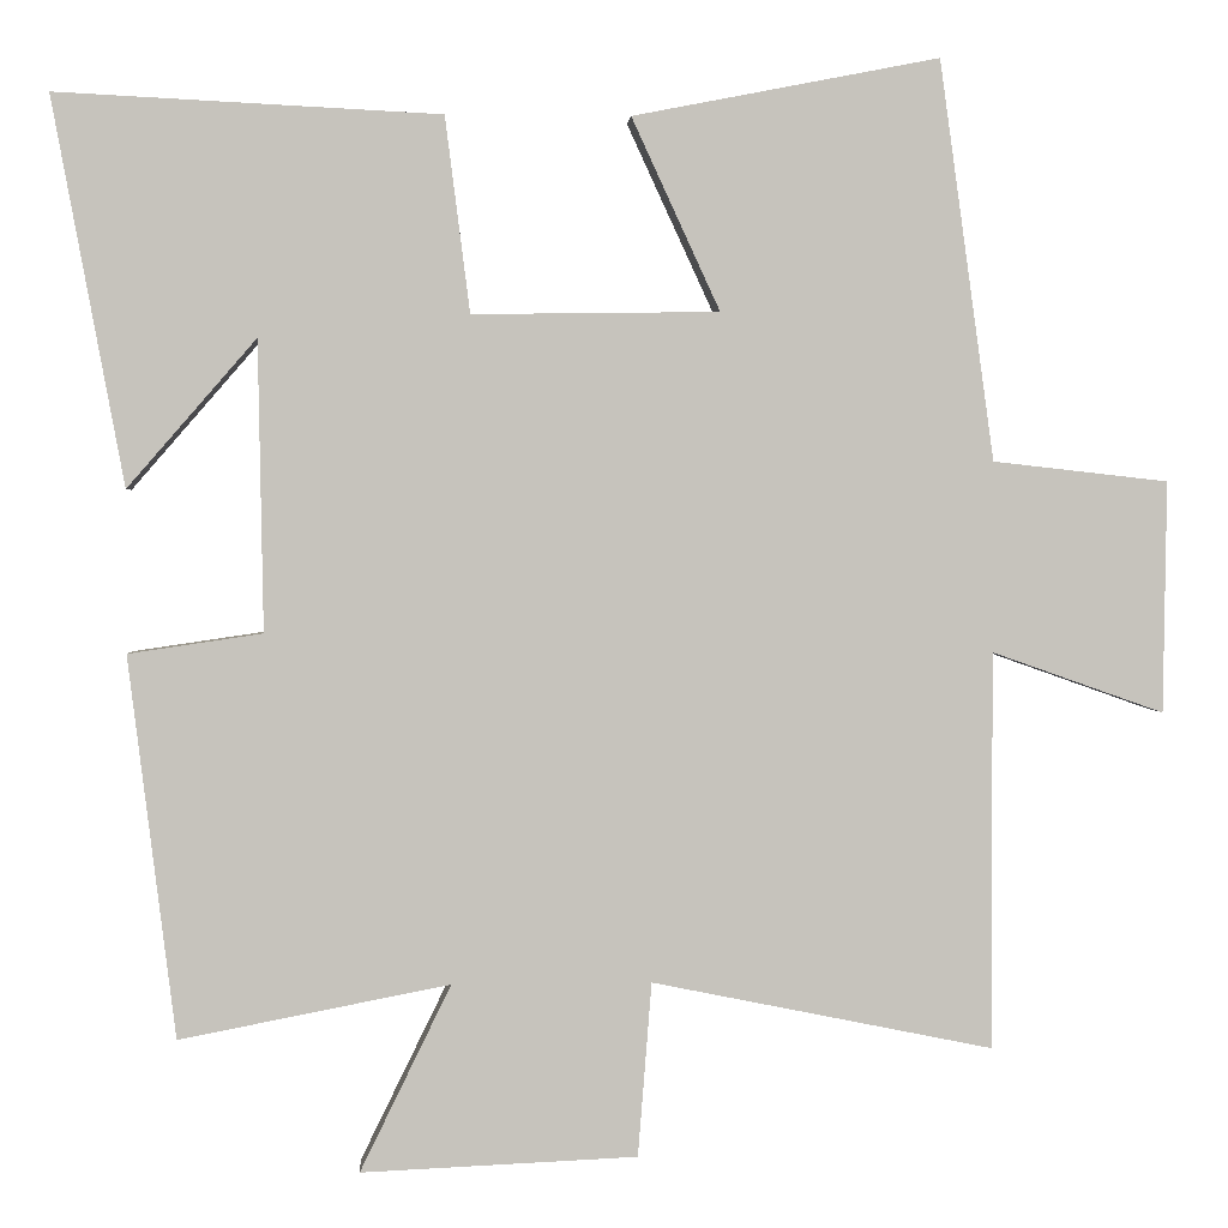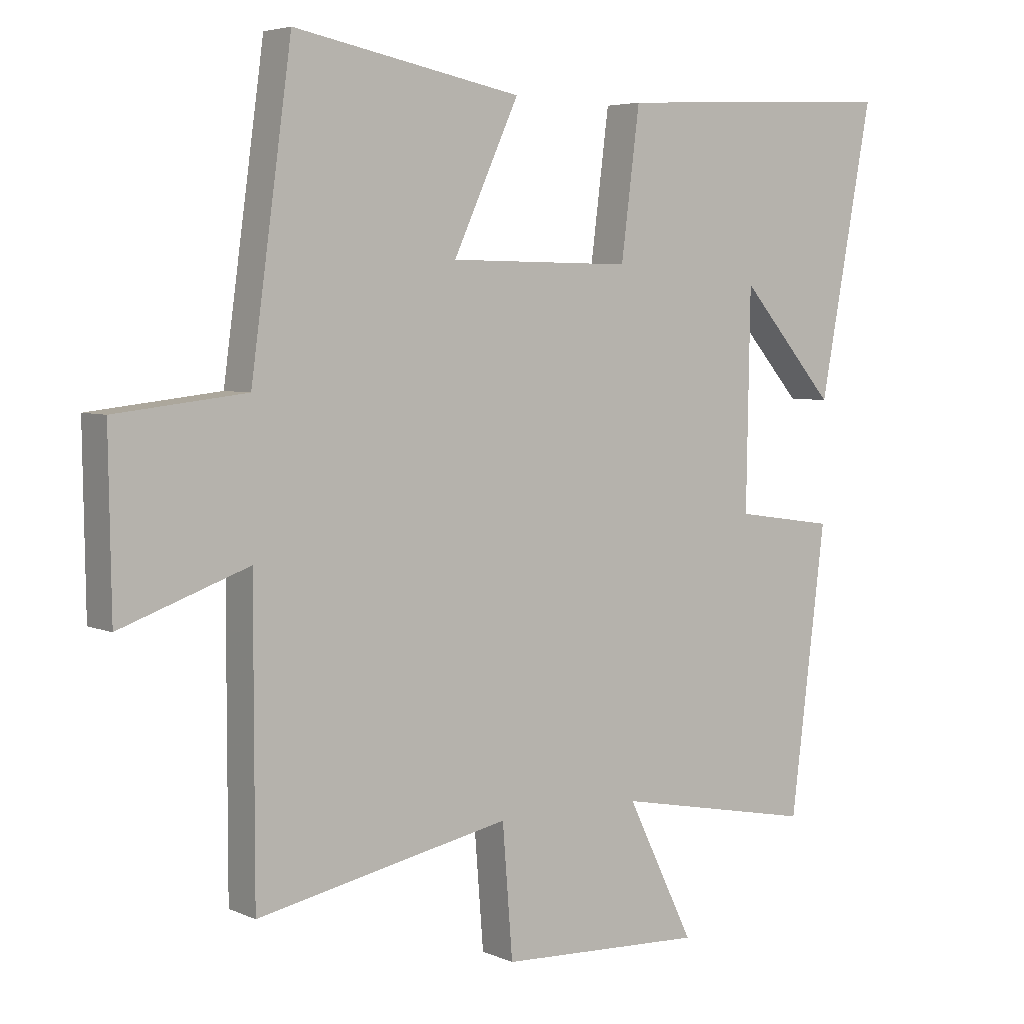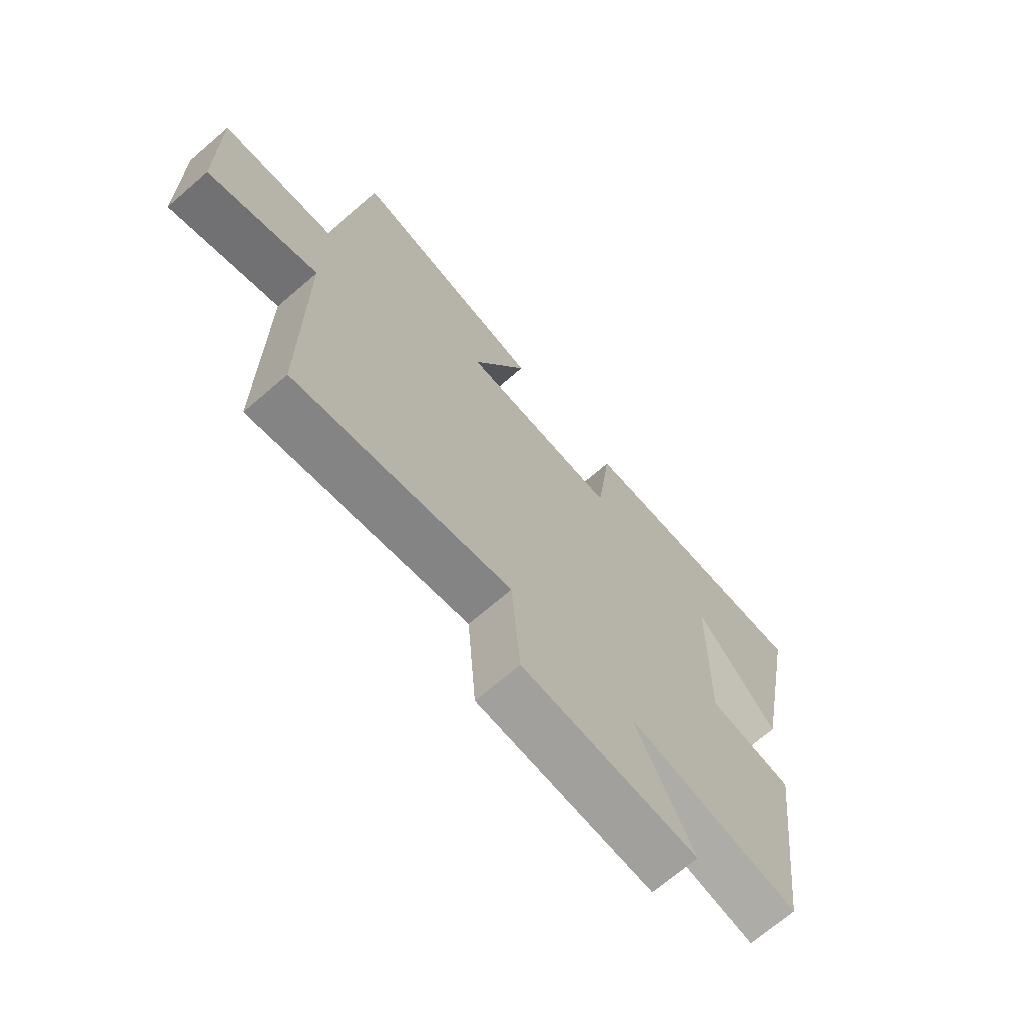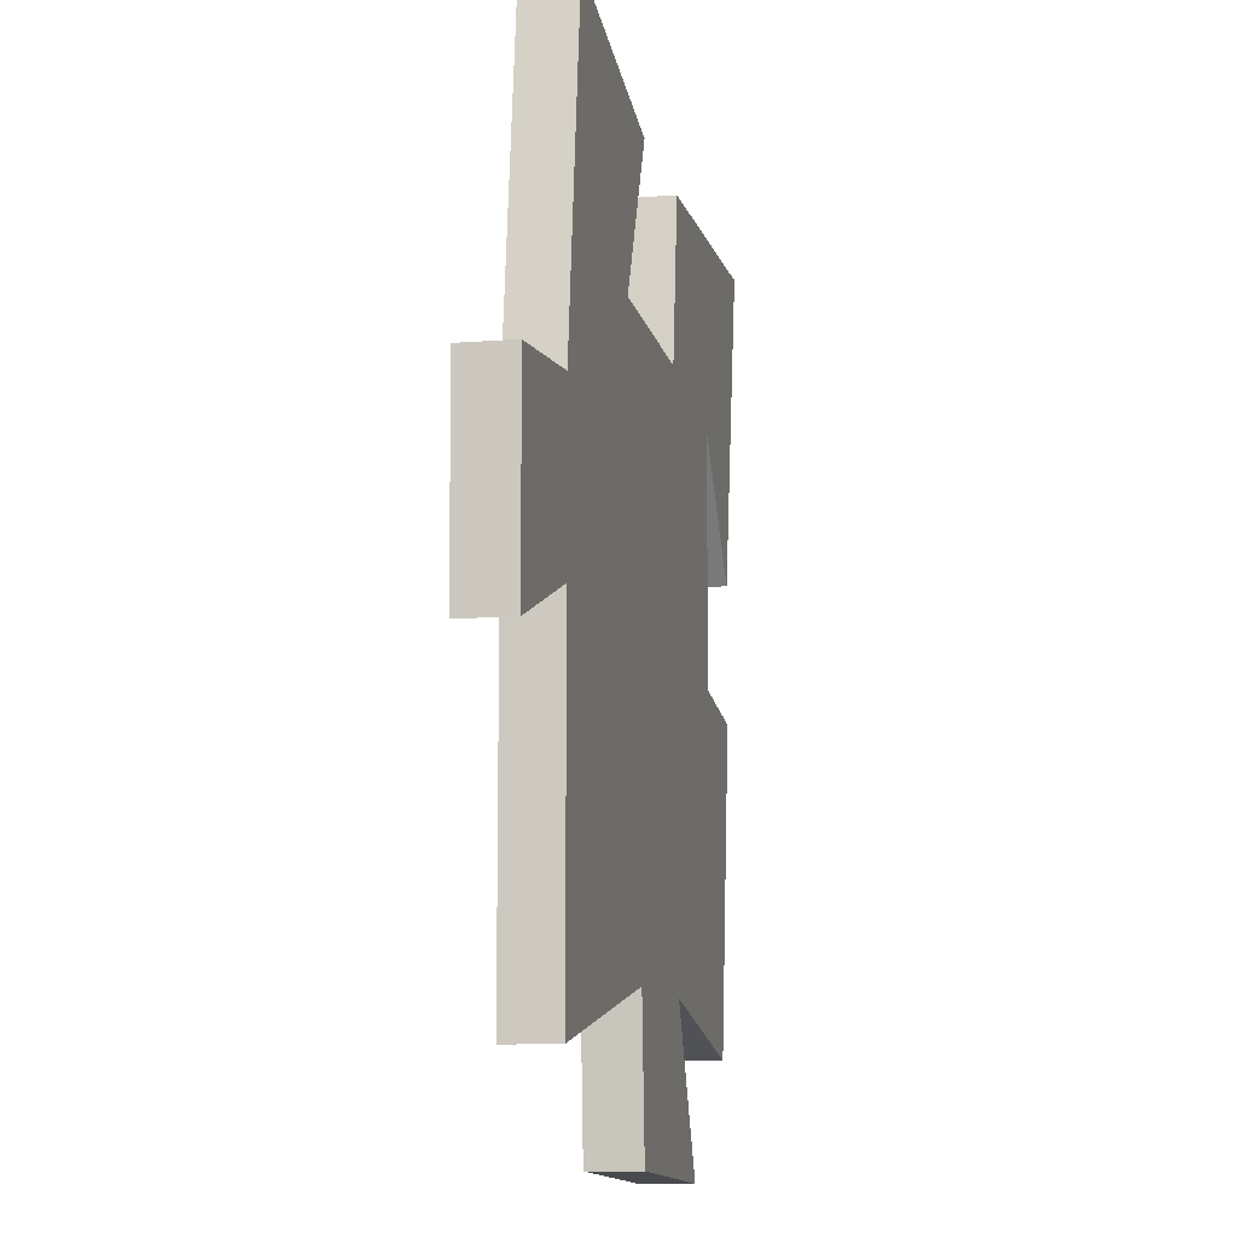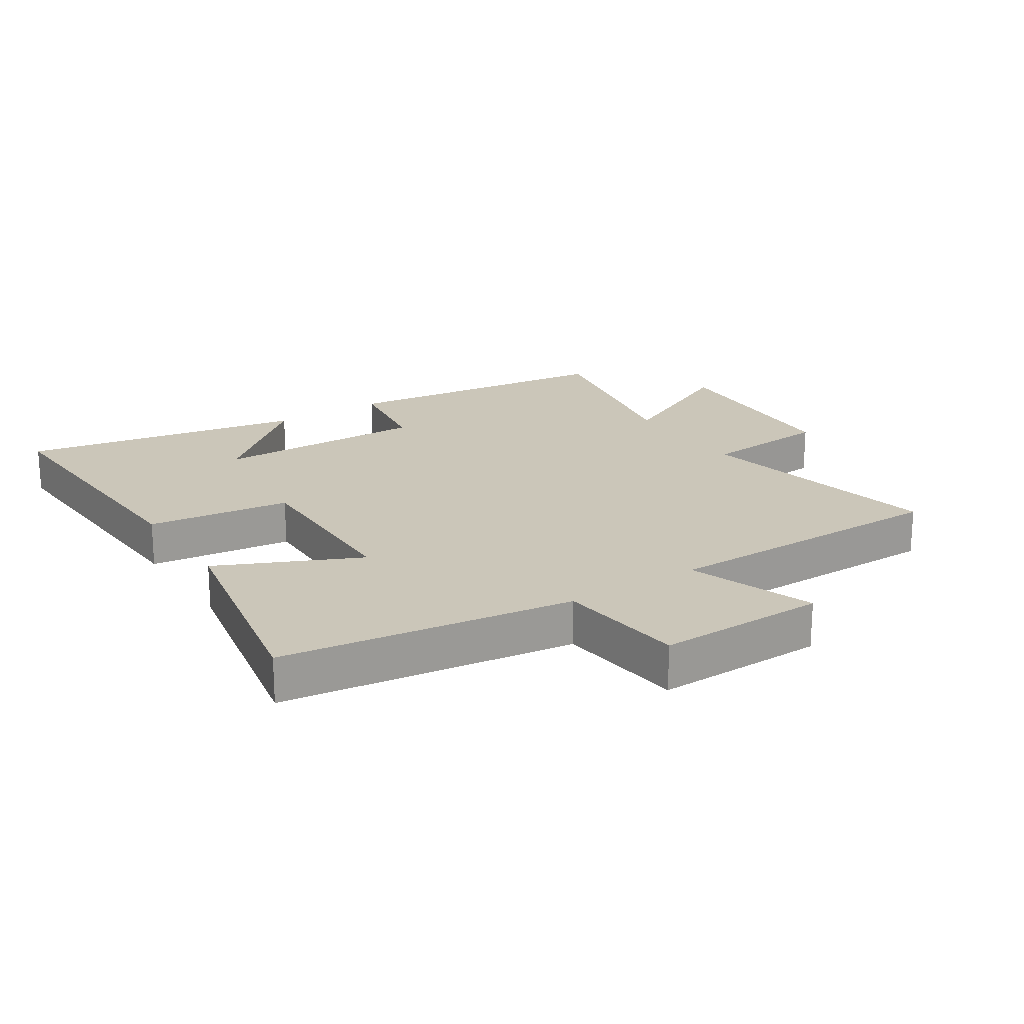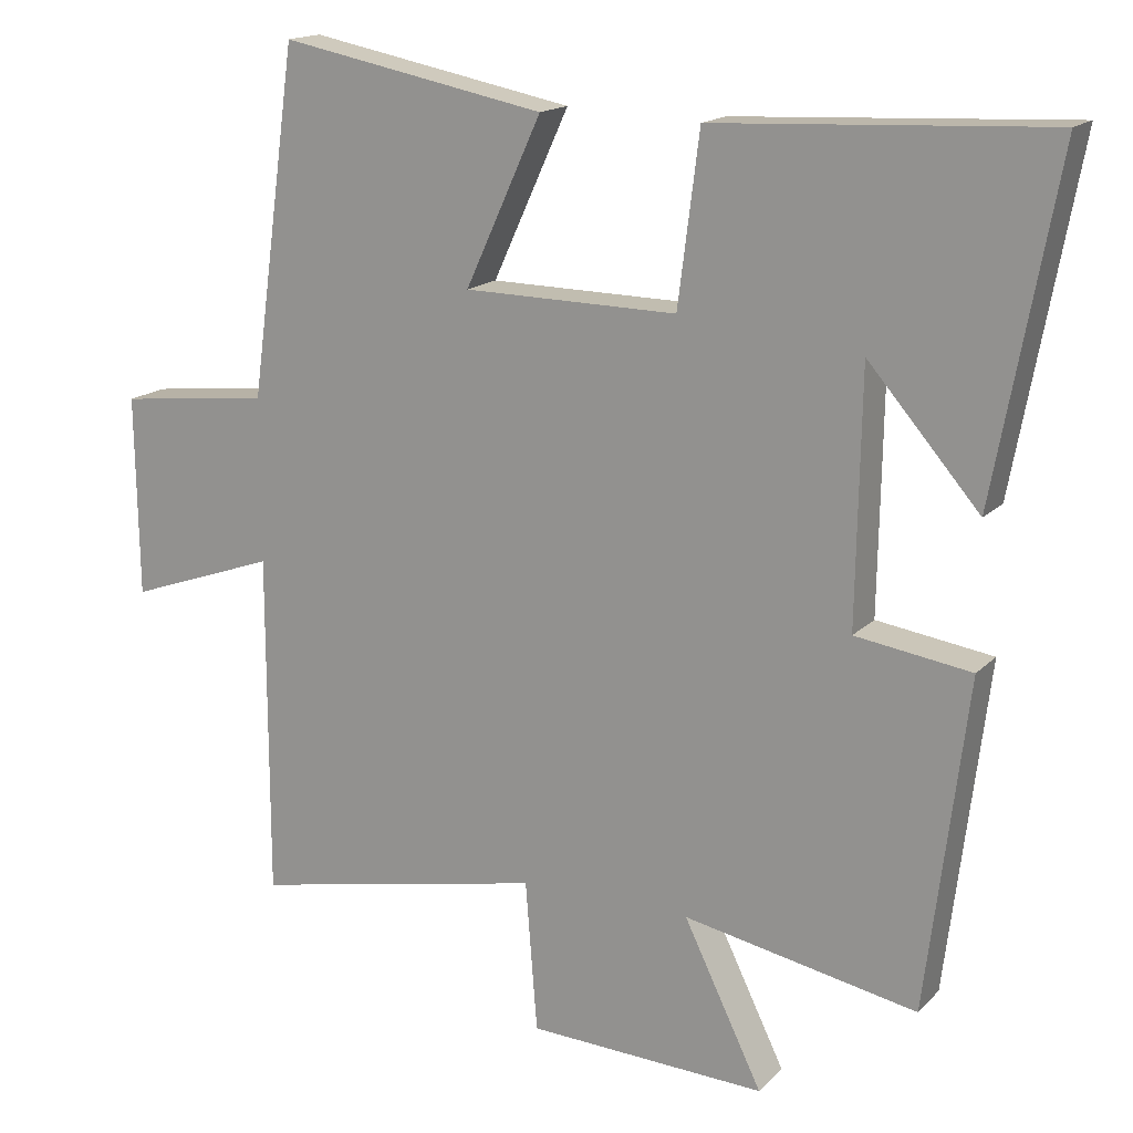
<metadata>
{"format":"obj","ext":"obj","renderer":"f3d","projection":"perspective","resolution":1024,"background":"white","views":[{"elev":1.7,"azim":-3.7,"up":"+Z"},{"elev":4.8,"azim":143.7,"up":"+Z"},{"elev":-69.9,"azim":130.8,"up":"+Z"},{"elev":-10.5,"azim":101.4,"up":"+Z"},{"elev":20.8,"azim":56.9,"up":"+Y"},{"elev":16.2,"azim":-151.7,"up":"+Z"}]}
</metadata>
<code>
v -0.584 0.07 0.522
v -0.136 0.07 0.5
v -0.107 0.07 0.272
v 0.181 0.07 0.276
v 0.078 0.07 0.5
v 0.436 0.07 0.57
v 0.5 0.07 0.104
v 0.705 0.07 0.081
v 0.701 0.07 -0.189
v 0.5 0.07 -0.118
v 0.5 0.07 -0.581
v 0.102 0.07 -0.5
v 0.086 0.07 -0.703
v -0.236 0.07 -0.717
v -0.13 0.07 -0.5
v -0.445 0.07 -0.561
v -0.5 0.07 -0.117
v -0.344 0.07 -0.094
v -0.35 0.07 0.244
v -0.5 0.07 0.071
v -0.584 0 0.522
v -0.136 0 0.5
v -0.107 0 0.272
v 0.181 0 0.276
v 0.078 0 0.5
v 0.436 0 0.57
v 0.5 0 0.104
v 0.705 0 0.081
v 0.701 0 -0.189
v 0.5 0 -0.118
v 0.5 0 -0.581
v 0.102 0 -0.5
v 0.086 0 -0.703
v -0.236 0 -0.717
v -0.13 0 -0.5
v -0.445 0 -0.561
v -0.5 0 -0.117
v -0.344 0 -0.094
v -0.35 0 0.244
v -0.5 0 0.071
f 19 20 1 2
f 18 19 2 3
f 15 16 17 18
f 15 18 3 4
f 12 13 14 15
f 12 15 4
f 10 11 12 4
f 7 8 9 10
f 6 7 10
f 4 5 6 10
f 22 21 40 39
f 23 22 39 38
f 38 37 36 35
f 24 23 38 35
f 35 34 33 32
f 24 35 32
f 24 32 31 30
f 30 29 28 27
f 30 27 26
f 30 26 25 24
f 1 21 22 2
f 2 22 23 3
f 3 23 24 4
f 4 24 25 5
f 5 25 26 6
f 6 26 27 7
f 7 27 28 8
f 8 28 29 9
f 9 29 30 10
f 10 30 31 11
f 11 31 32 12
f 12 32 33 13
f 13 33 34 14
f 14 34 35 15
f 15 35 36 16
f 16 36 37 17
f 17 37 38 18
f 18 38 39 19
f 19 39 40 20
f 20 40 21 1

</code>
